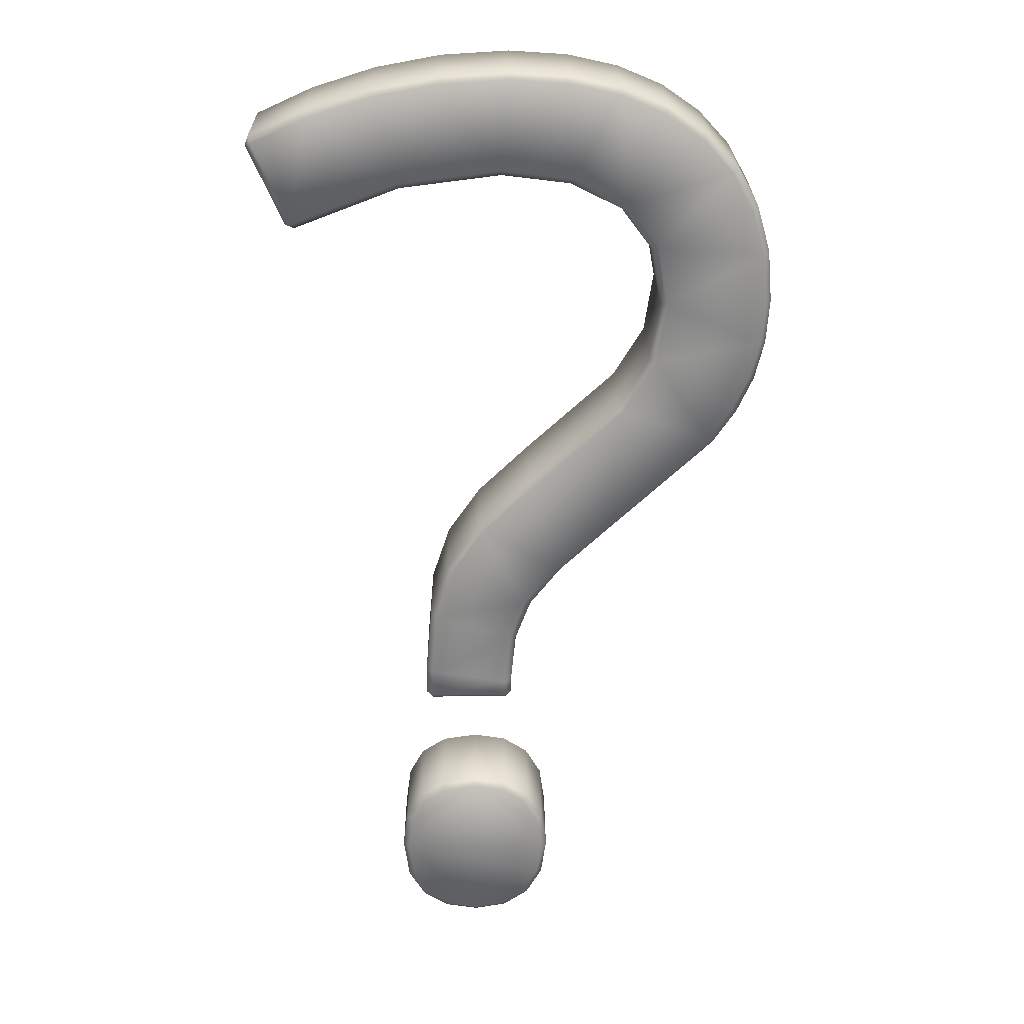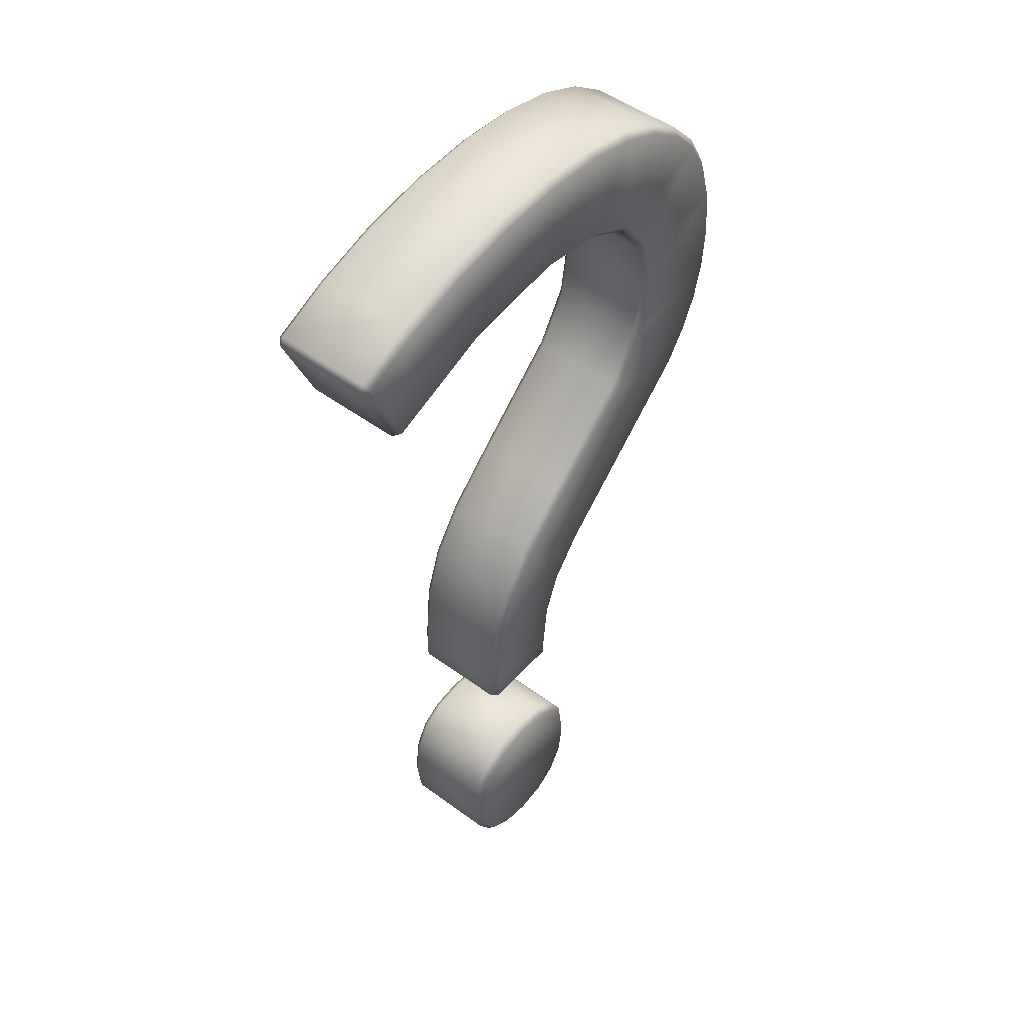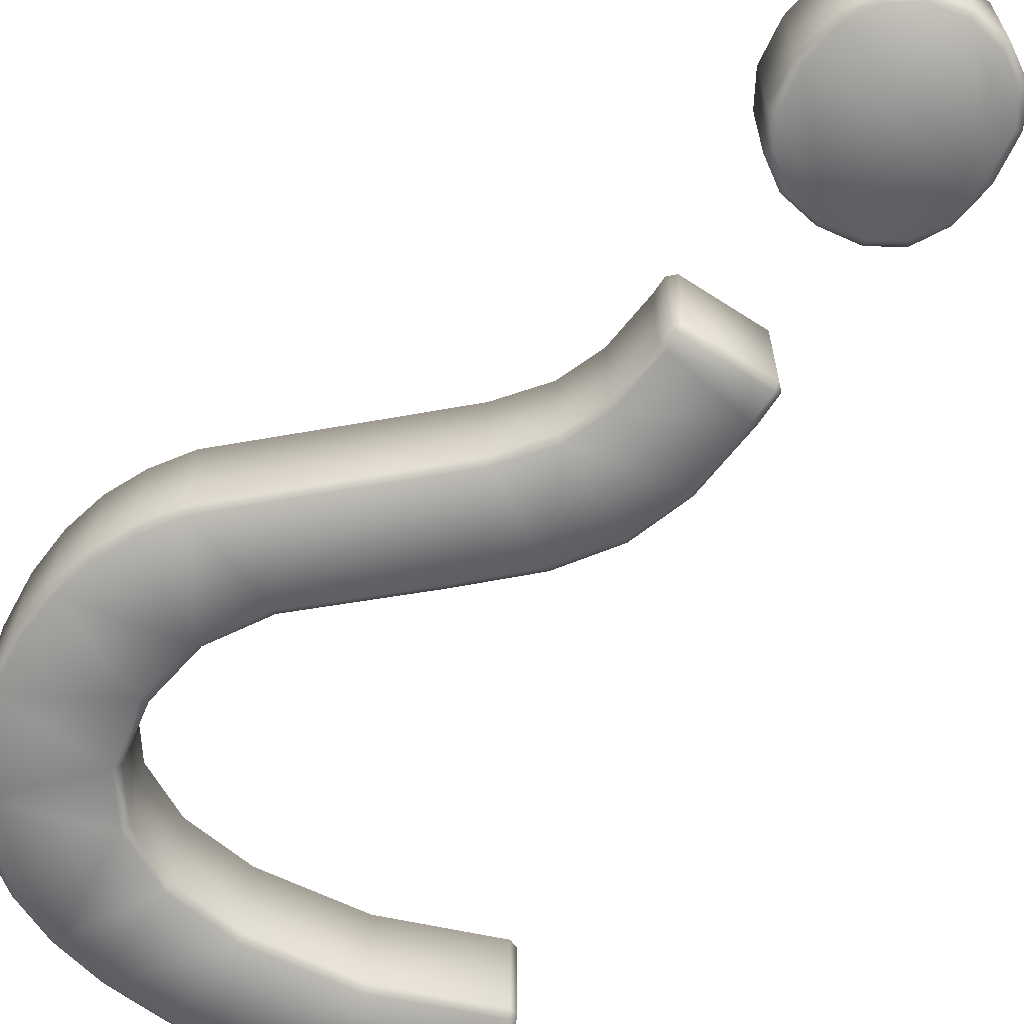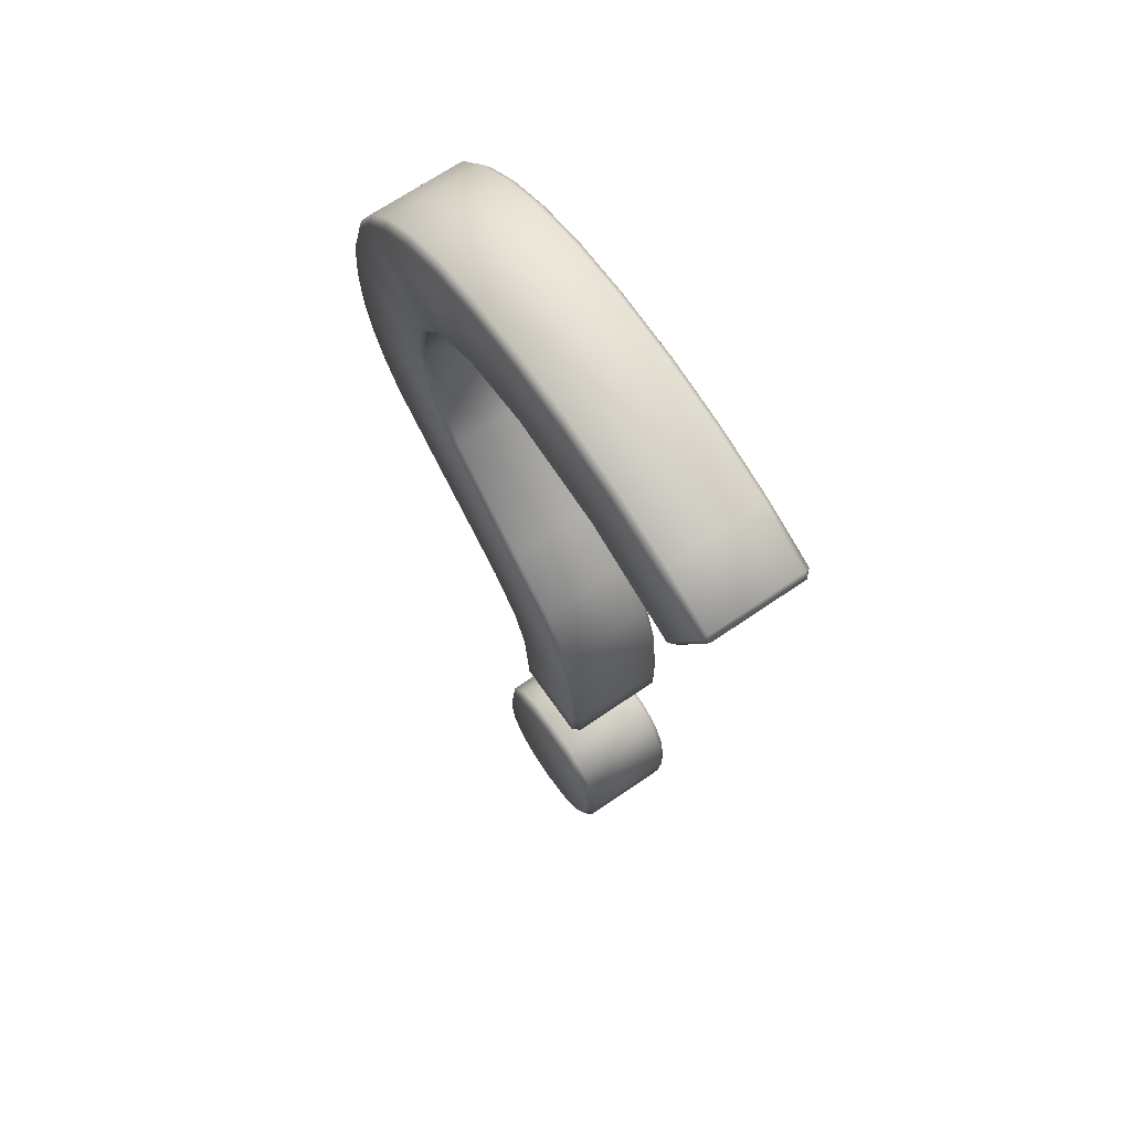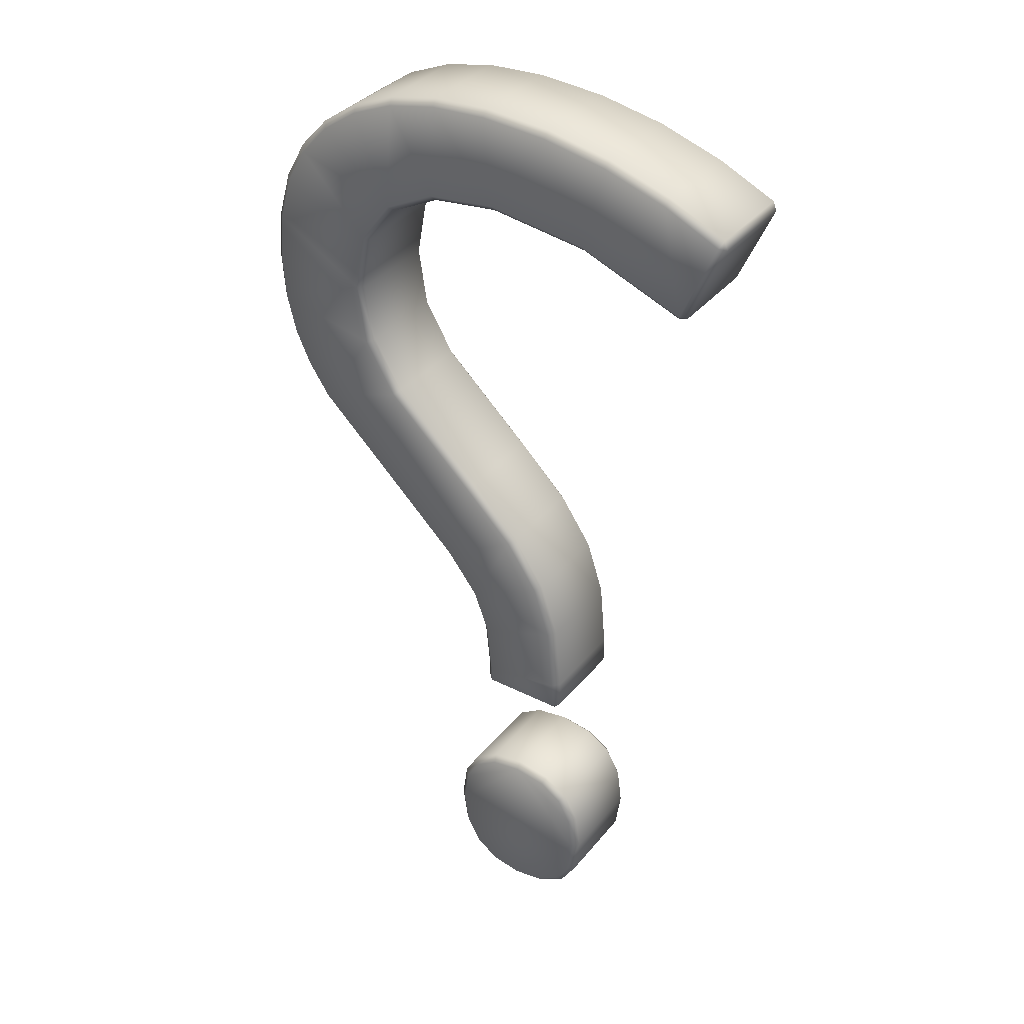
<metadata>
{"format":"obj","ext":"obj","renderer":"f3d","projection":"perspective","resolution":1024,"background":"white","views":[{"elev":25.1,"azim":179.4,"up":"+Y"},{"elev":49.0,"azim":129.3,"up":"+Y"},{"elev":-64.7,"azim":-33.2,"up":"+Z"},{"elev":67.1,"azim":55.3,"up":"+Y"},{"elev":35.8,"azim":33.7,"up":"+Y"}]}
</metadata>
<code>
o QuestionMark
v -0.5175 -0.2716 -0.4
v 0.5736 0.001594 -0.4
v 0.004159 -0.6322 -0.4
v 0.2752 0.6284 -0.35
v 0.003764 0.6702 -0.35
v 0.003764 0.6702 0.35
v 0.537 0.278 -0.4
v 0.257 0.5806 -0.4
v 0.4314 0.4678 -0.4
v 0.3944 1.522 -0.35
v 0.3944 1.739 -0.35
v 0.3944 1.739 0.35
v 0.3481 2.266 -0.35
v 0.2092 2.684 -0.35
v 0.2092 2.684 0.35
v -1.368 5.355 -0.35
v -1.134 5.67 -0.35
v -1.134 5.67 0.35
v -0.304 1.637 -0.35
v -0.304 1.522 -0.35
v -0.304 1.522 0.35
v 0.469 0.503 -0.35
v 0.2752 0.6284 0.35
v -0.4447 3.439 0.35
v -0.4447 3.439 -0.35
v -1.144 4.083 -0.35
v 0.003764 -0.683 -0.35
v 0.2522 -0.6425 -0.35
v 0.2522 -0.6425 0.35
v -1.378 4.473 -0.35
v -1.446 4.928 -0.35
v -1.446 4.928 0.35
v -0.2494 0.628 -0.35
v -0.2494 0.628 0.35
v 0.7178 6.577 -0.35
v 0.2186 6.669 -0.35
v 0.2186 6.669 0.35
v -0.7023 2.659 0.35
v -0.7023 2.659 -0.35
v -0.4626 2.352 -0.35
v -0.2947 6.7 -0.35
v -0.2947 6.7 0.35
v -0.2464 -0.6382 -0.35
v 0.003764 -0.683 0.35
v 1.386 5.555 0.35
v 1.386 5.555 -0.35
v 1.654 6.162 -0.35
v -0.5656 -0.2882 -0.35
v -0.4408 -0.504 -0.35
v -0.4408 -0.504 0.35
v -0.04682 3.055 -0.35
v -0.4431 0.5014 -0.35
v -0.4431 0.5014 0.35
v -1.463 6.441 -0.35
v -1.754 6.239 -0.35
v -1.754 6.239 0.35
v -0.5662 0.292 -0.35
v -0.5662 0.292 0.35
v -0.254 1.472 -0.35
v 0.3444 1.472 -0.35
v 0.3444 1.472 0.35
v 0.4506 -0.5212 -0.35
v 0.4506 -0.5212 0.35
v 0.5807 -0.3097 -0.35
v 0.6241 0.001424 -0.35
v 0.6241 0.001424 0.35
v -0.7333 6.671 -0.35
v -0.7333 6.671 0.35
v -1.893 3.78 -0.35
v -1.104 3.039 -0.35
v -1.104 3.039 0.35
v -1.987 5.985 -0.35
v -1.987 5.985 0.35
v 0.5807 -0.3097 0.35
v -2.262 4.607 -0.35
v -2.189 4.308 -0.35
v -2.189 4.308 0.35
v -0.6072 0.001424 -0.35
v -0.6072 0.001424 0.35
v -0.3437 2.038 -0.35
v -0.3437 2.038 0.35
v -1.167 5.709 -0.4
v -1.946 5.956 -0.4
v -1.721 6.201 -0.4
v 1.629 6.228 0.35
v 1.629 6.228 -0.35
v 1.203 6.423 -0.35
v -2.154 5.686 -0.35
v -2.254 5.34 -0.35
v -2.254 5.34 0.35
v -2.066 4.037 -0.35
v -1.893 3.78 0.35
v 0.5736 0.001594 0.4
v 0.004076 0.6195 0.4
v -0.5567 0.001486 0.4
v -2.287 4.948 -0.35
v -2.287 4.948 0.35
v -1.368 5.355 0.35
v -1.378 4.473 0.35
v -0.2353 5.93 -0.35
v 0.5288 5.832 -0.35
v 0.5288 5.832 0.35
v -2.066 4.037 0.35
v 0.3481 2.266 0.35
v -2.154 5.686 0.35
v 0.5853 0.294 -0.35
v 0.469 0.503 0.35
v -1.123 6.585 -0.35
v -1.123 6.585 0.35
v -0.7529 5.865 -0.35
v -0.2353 5.93 0.35
v -0.2464 -0.6382 0.35
v -0.5656 -0.2882 0.35
v -0.7529 5.865 0.35
v -0.04682 3.055 0.35
v -2.262 4.607 0.35
v -0.304 1.637 0.35
v 0.5853 0.294 0.35
v 0.7178 6.577 0.35
v 1.32 5.527 -0.35
v 1.32 5.527 0.35
v 1.34 5.573 0.4
v 1.608 6.183 0.4
v 1.654 6.162 0.35
v -0.254 1.472 0.35
v -0.254 1.522 0.4
v 0.3944 1.522 0.35
v 0.3444 1.522 0.4
v 1.34 5.573 -0.4
v 1.608 6.183 -0.4
v -0.254 1.522 -0.4
v 0.3444 1.522 -0.4
v -0.479 3.403 -0.4
v -1.183 4.051 -0.4
v -2.023 4.061 0.4
v -2.142 4.324 0.4
v -0.4031 -0.4693 0.4
v -1.855 3.813 0.4
v -1.144 4.083 0.35
v -1.183 4.051 0.4
v -0.479 3.403 0.4
v -2.107 5.666 0.4
v -0.2308 0.5804 -0.4
v 0.4143 -0.4848 -0.4
v -0.2352 5.98 -0.4
v 0.5411 5.881 -0.4
v 0.164 2.662 0.4
v 0.2345 -0.5947 0.4
v 0.004159 -0.6322 0.4
v -0.6652 2.693 0.4
v -0.4626 2.352 0.35
v -1.497 4.929 0.4
v -0.4059 0.466 0.4
v 0.164 2.662 -0.4
v -1.415 5.375 -0.4
v 0.2125 6.619 0.4
v 0.7057 6.528 0.4
v -0.7262 6.621 -0.4
v 0.257 0.5806 0.4
v 0.4314 0.4678 0.4
v 0.537 0.278 0.4
v 0.5411 5.881 0.4
v -0.2352 5.98 0.4
v 0.5326 -0.2924 -0.4
v -1.426 4.456 -0.4
v -1.497 4.929 -0.4
v -2.142 4.324 -0.4
v 0.004076 0.6195 -0.4
v 0.3444 1.737 -0.4
v -0.518 0.2753 -0.4
v -0.5567 0.001486 -0.4
v -1.439 6.397 -0.4
v -0.08513 3.022 0.4
v -1.108 6.537 -0.4
v -0.7678 5.913 0.4
v -0.2946 2.049 0.4
v -0.4186 2.377 0.4
v -0.227 -0.5909 -0.4
v -0.2308 0.5804 0.4
v -0.6652 2.693 -0.4
v 0.7057 6.528 -0.4
v -1.415 5.375 0.4
v -0.7262 6.621 0.4
v -0.4031 -0.4693 -0.4
v -0.4059 0.466 -0.4
v -2.107 5.666 -0.4
v 0.5326 -0.2924 0.4
v 0.4143 -0.4848 0.4
v -1.07 3.075 0.4
v -1.167 5.709 0.4
v -0.7678 5.913 -0.4
v -0.254 1.64 -0.4
v -0.518 0.2753 0.4
v -0.254 1.64 0.4
v -2.213 4.615 0.4
v 0.2988 2.256 0.4
v 0.3444 1.737 0.4
v -0.5175 -0.2716 0.4
v -1.855 3.813 -0.4
v -1.07 3.075 -0.4
v -1.946 5.956 0.4
v 0.2988 2.256 -0.4
v -1.463 6.441 0.35
v -1.439 6.397 0.4
v -2.204 5.331 -0.4
v -2.237 4.948 -0.4
v 0.2345 -0.5947 -0.4
v -0.2945 6.65 -0.4
v -2.237 4.948 0.4
v -2.204 5.331 0.4
v 0.2125 6.619 -0.4
v -1.426 4.456 0.4
v -2.023 4.061 -0.4
v -2.213 4.615 -0.4
v -1.108 6.537 0.4
v -0.4186 2.377 -0.4
v -0.2946 2.049 -0.4
v -0.08513 3.022 -0.4
v -1.721 6.201 0.4
v -0.2945 6.65 0.4
v 1.203 6.423 0.35
v -0.227 -0.5909 0.4
v 1.185 6.376 0.4
v 1.185 6.376 -0.4
f 1 2 3
f 4 5 6
f 7 8 9
f 10 11 12
f 13 14 15
f 16 17 18
f 19 20 21
f 22 4 23
f 24 25 26
f 27 28 29
f 30 31 32
f 5 33 34
f 35 36 37
f 38 39 40
f 36 41 42
f 43 27 44
f 45 46 47
f 48 49 50
f 15 14 51
f 33 52 53
f 54 55 56
f 52 57 58
f 59 60 61
f 28 62 63
f 64 65 66
f 41 67 68
f 69 70 71
f 55 72 73
f 62 64 74
f 75 76 77
f 57 78 79
f 40 80 81
f 82 83 84
f 85 86 87
f 88 89 90
f 91 69 92
f 93 94 95
f 89 96 97
f 70 39 38
f 31 16 98
f 26 30 99
f 100 101 102
f 76 91 103
f 11 13 104
f 72 88 105
f 106 22 107
f 67 108 109
f 110 100 111
f 109 108 54
f 49 43 112
f 78 48 113
f 17 110 114
f 115 51 25
f 96 75 116
f 80 19 117
f 65 106 118
f 87 35 119
f 101 120 121
f 45 122 121
f 123 124 85
f 21 125 126
f 127 128 61
f 120 129 46
f 130 86 47
f 20 131 59
f 60 132 10
f 133 134 26
f 103 135 136
f 113 50 137
f 138 135 103
f 30 26 134
f 139 140 141
f 142 105 90
f 143 33 5
f 64 62 144
f 131 20 19
f 100 145 146
f 104 15 147
f 101 146 129
f 148 149 44
f 132 60 59
f 150 38 151
f 152 32 98
f 34 53 153
f 154 14 13
f 17 16 155
f 37 156 157
f 158 67 41
f 6 94 159
f 160 161 118
f 162 163 111
f 65 64 164
f 30 165 166
f 45 124 123
f 167 76 75
f 8 168 5
f 10 132 169
f 170 171 78
f 172 54 108
f 115 173 147
f 174 108 67
f 163 175 114
f 176 177 151
f 27 43 178
f 6 34 179
f 40 39 180
f 16 31 166
f 181 35 87
f 182 98 18
f 65 2 7
f 42 68 183
f 184 49 48
f 57 52 185
f 89 88 186
f 24 141 173
f 74 187 188
f 189 71 38
f 175 190 18
f 110 191 145
f 192 19 80
f 161 93 66
f 130 47 46
f 144 62 28
f 137 50 112
f 79 95 193
f 81 117 194
f 97 116 195
f 117 21 126
f 196 197 12
f 17 82 191
f 198 95 79
f 106 7 9
f 55 84 83
f 199 200 70
f 105 142 201
f 11 169 202
f 109 203 204
f 29 63 188
f 60 10 127
f 205 206 96
f 39 70 200
f 84 55 54
f 140 139 99
f 122 162 102
f 27 3 207
f 71 189 138
f 61 128 126
f 208 41 36
f 153 53 58
f 47 86 85
f 120 46 45
f 97 209 210
f 181 211 36
f 171 1 78
f 9 8 4
f 197 128 127
f 152 212 99
f 91 213 199
f 214 75 96
f 20 59 125
f 68 109 215
f 83 186 88
f 40 216 217
f 218 133 25
f 203 56 219
f 201 219 56
f 37 42 220
f 154 218 51
f 187 74 66
f 185 52 33
f 221 119 157
f 222 112 44
f 167 213 91
f 116 77 136
f 23 159 160
f 43 49 184
f 85 221 223
f 86 130 224
f 182 210 152
f 170 143 168
f 143 170 185
f 2 1 171
f 1 178 184
f 164 207 3
f 207 164 144
f 168 7 2
f 7 168 8
f 168 171 170
f 1 3 178
f 3 2 164
f 2 171 168
f 23 4 6
f 127 10 12
f 104 13 15
f 98 16 18
f 117 19 21
f 107 22 23
f 139 24 26
f 44 27 29
f 99 30 32
f 6 5 34
f 119 35 37
f 151 38 40
f 37 36 42
f 112 43 44
f 124 45 47
f 113 48 50
f 115 15 51
f 34 33 53
f 203 54 56
f 53 52 58
f 125 59 61
f 29 28 63
f 74 64 66
f 42 41 68
f 92 69 71
f 56 55 73
f 63 62 74
f 116 75 77
f 58 57 79
f 151 40 81
f 146 181 224
f 145 208 211
f 191 174 158
f 82 84 172
f 155 186 83
f 166 206 205
f 165 167 214
f 165 199 213
f 132 131 192
f 134 200 199
f 169 192 217
f 165 213 167
f 202 217 216
f 166 214 206
f 218 216 180
f 192 169 132
f 216 154 202
f 180 133 218
f 224 129 146
f 216 218 154
f 211 146 145
f 217 202 169
f 224 130 129
f 200 133 180
f 158 145 191
f 200 134 133
f 211 181 146
f 165 134 199
f 174 191 82
f 166 165 214
f 158 208 145
f 155 166 205
f 83 82 155
f 82 172 174
f 155 205 186
f 221 85 87
f 105 88 90
f 103 91 92
f 159 161 160
f 149 187 93
f 187 148 188
f 198 222 149
f 222 198 137
f 94 193 95
f 193 179 153
f 161 159 94
f 94 93 161
f 187 149 148
f 93 95 198
f 193 94 179
f 198 149 93
f 90 89 97
f 71 70 38
f 32 31 98
f 139 26 99
f 111 100 102
f 77 76 103
f 12 11 104
f 73 72 105
f 118 106 107
f 68 67 109
f 114 110 111
f 203 109 54
f 50 49 112
f 79 78 113
f 18 17 114
f 24 115 25
f 97 96 116
f 81 80 117
f 66 65 118
f 221 87 119
f 102 101 121
f 25 133 26
f 77 103 136
f 198 113 137
f 92 138 103
f 165 30 134
f 24 139 141
f 210 142 90
f 168 143 5
f 164 64 144
f 192 131 19
f 101 100 146
f 196 104 147
f 120 101 129
f 29 148 44
f 131 132 59
f 177 150 151
f 182 152 98
f 179 34 153
f 202 154 13
f 82 17 155
f 119 37 157
f 208 158 41
f 23 6 159
f 107 160 118
f 102 162 111
f 2 65 164
f 31 30 166
f 122 45 123
f 214 167 75
f 4 8 5
f 11 10 169
f 57 170 78
f 174 172 108
f 15 115 147
f 158 174 67
f 111 163 114
f 81 176 151
f 3 27 178
f 94 6 179
f 216 40 180
f 155 16 166
f 224 181 87
f 190 182 18
f 106 65 7
f 220 42 183
f 1 184 48
f 170 57 185
f 205 89 186
f 115 24 173
f 63 74 188
f 150 189 38
f 114 175 18
f 100 110 145
f 217 192 80
f 118 161 66
f 129 130 46
f 207 144 28
f 222 137 112
f 58 79 193
f 176 81 194
f 209 97 195
f 194 117 126
f 104 196 12
f 110 17 191
f 113 198 79
f 22 106 9
f 72 55 83
f 69 199 70
f 73 105 201
f 13 11 202
f 215 109 204
f 148 29 188
f 61 60 127
f 89 205 96
f 180 39 200
f 172 84 54
f 212 140 99
f 121 122 102
f 28 27 207
f 92 71 138
f 125 61 126
f 211 208 36
f 193 153 58
f 124 47 85
f 121 120 45
f 90 97 210
f 35 181 36
f 78 1 48
f 22 9 4
f 12 197 127
f 32 152 99
f 69 91 199
f 206 214 96
f 21 20 125
f 183 68 215
f 72 83 88
f 80 40 217
f 51 218 25
f 204 203 219
f 73 201 56
f 156 37 220
f 14 154 51
f 93 187 66
f 143 185 33
f 223 221 157
f 149 222 44
f 76 167 91
f 195 116 136
f 107 23 160
f 178 43 184
f 123 85 223
f 87 86 224
f 189 141 140
f 223 122 123
f 150 173 141
f 223 162 122
f 177 147 173
f 157 162 223
f 177 196 147
f 157 156 162
f 177 176 196
f 156 163 162
f 194 126 128
f 220 163 156
f 197 194 128
f 220 183 163
f 197 176 194
f 183 175 163
f 196 176 197
f 215 175 183
f 138 140 212
f 215 190 175
f 150 177 173
f 204 190 215
f 189 150 141
f 219 190 204
f 138 189 140
f 219 201 190
f 195 212 152
f 212 135 138
f 212 195 136
f 152 210 209
f 182 201 142
f 201 182 190
f 136 135 212
f 152 209 195
f 210 182 142

</code>
